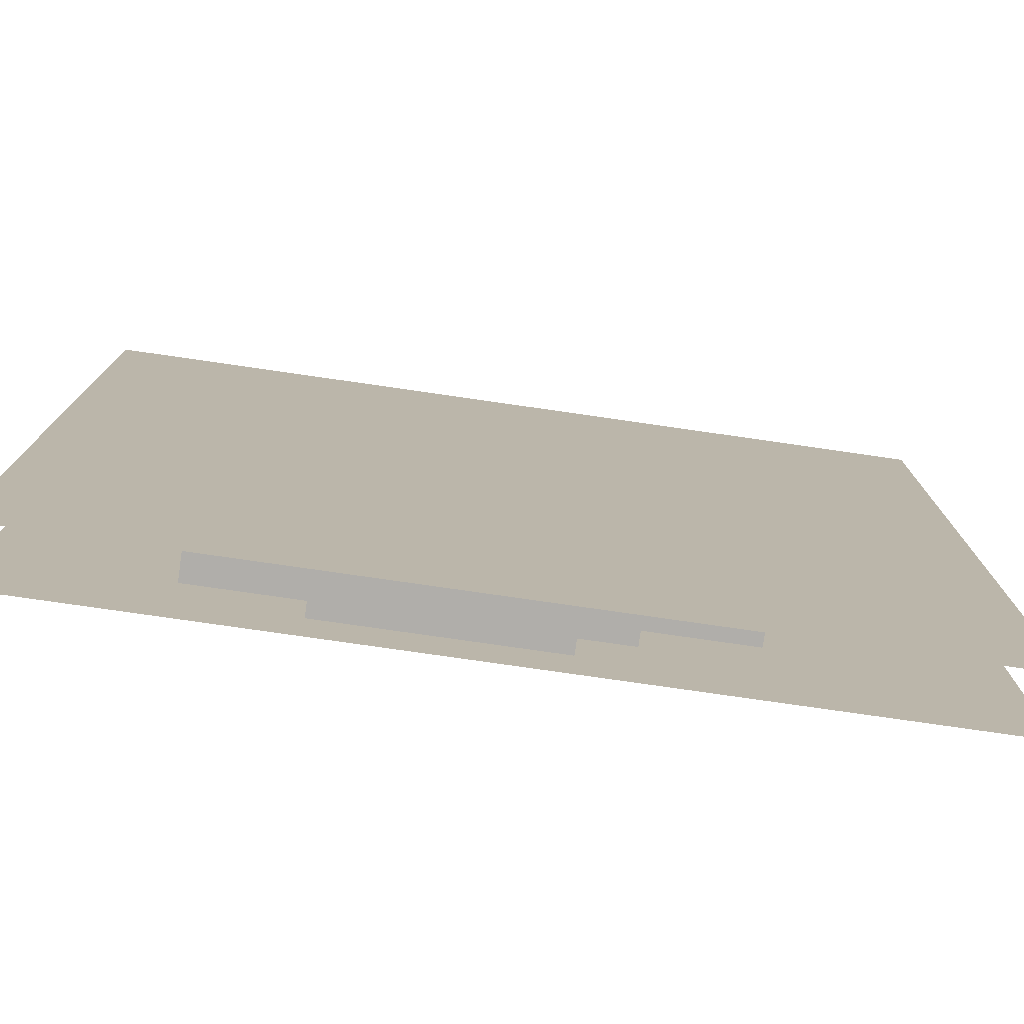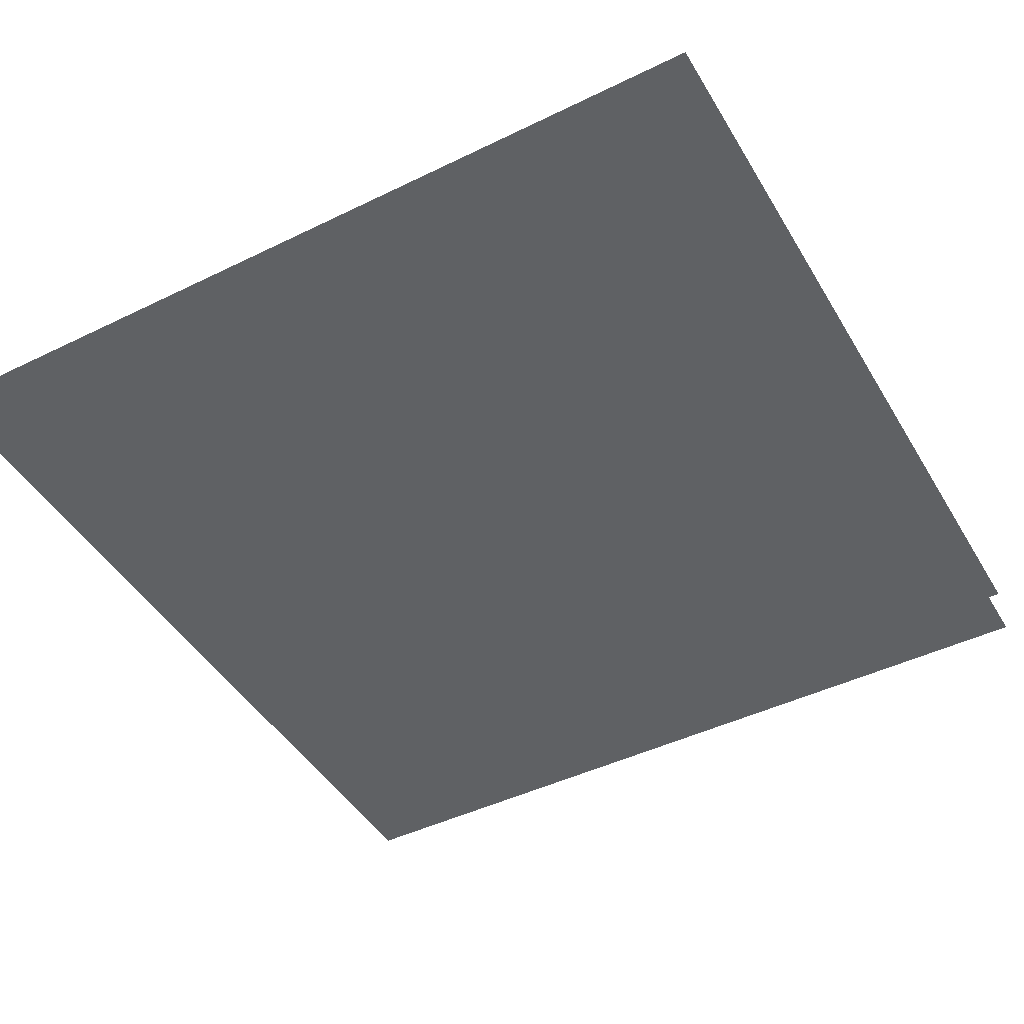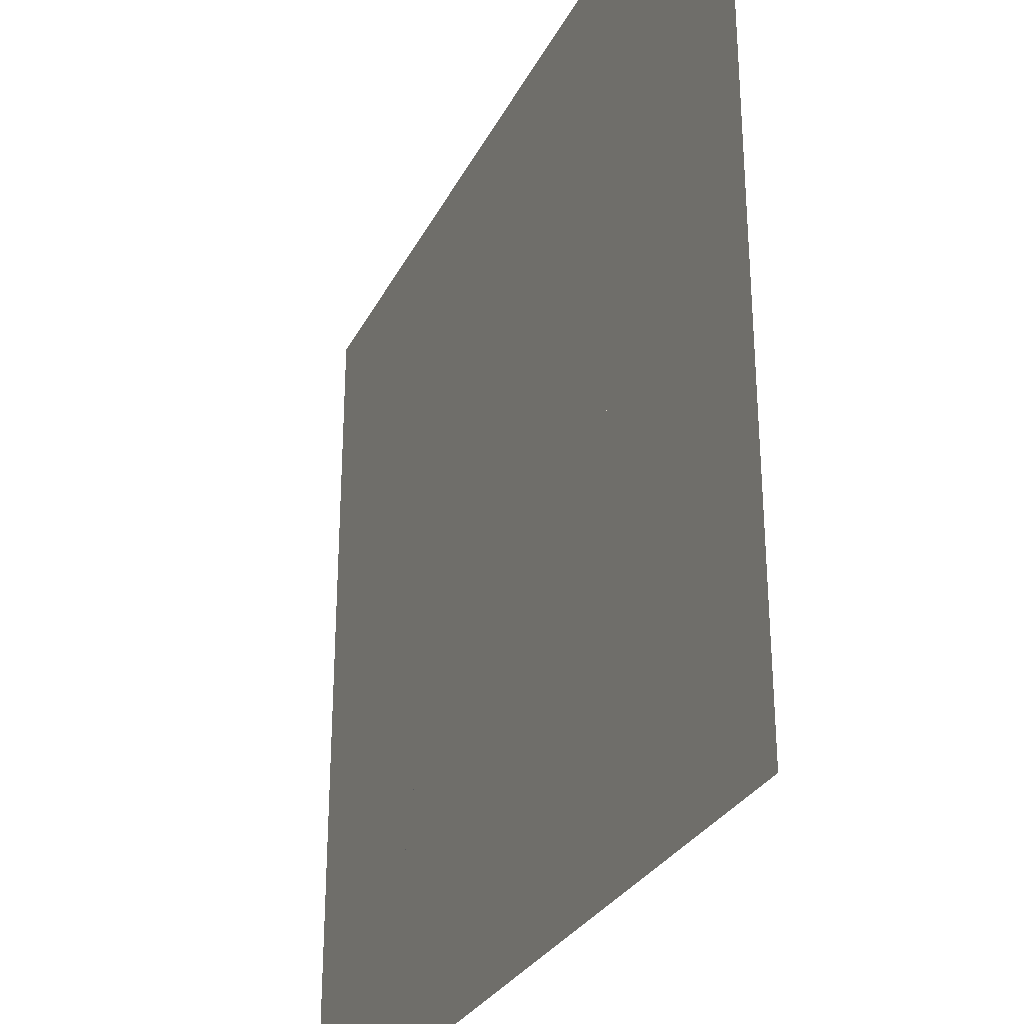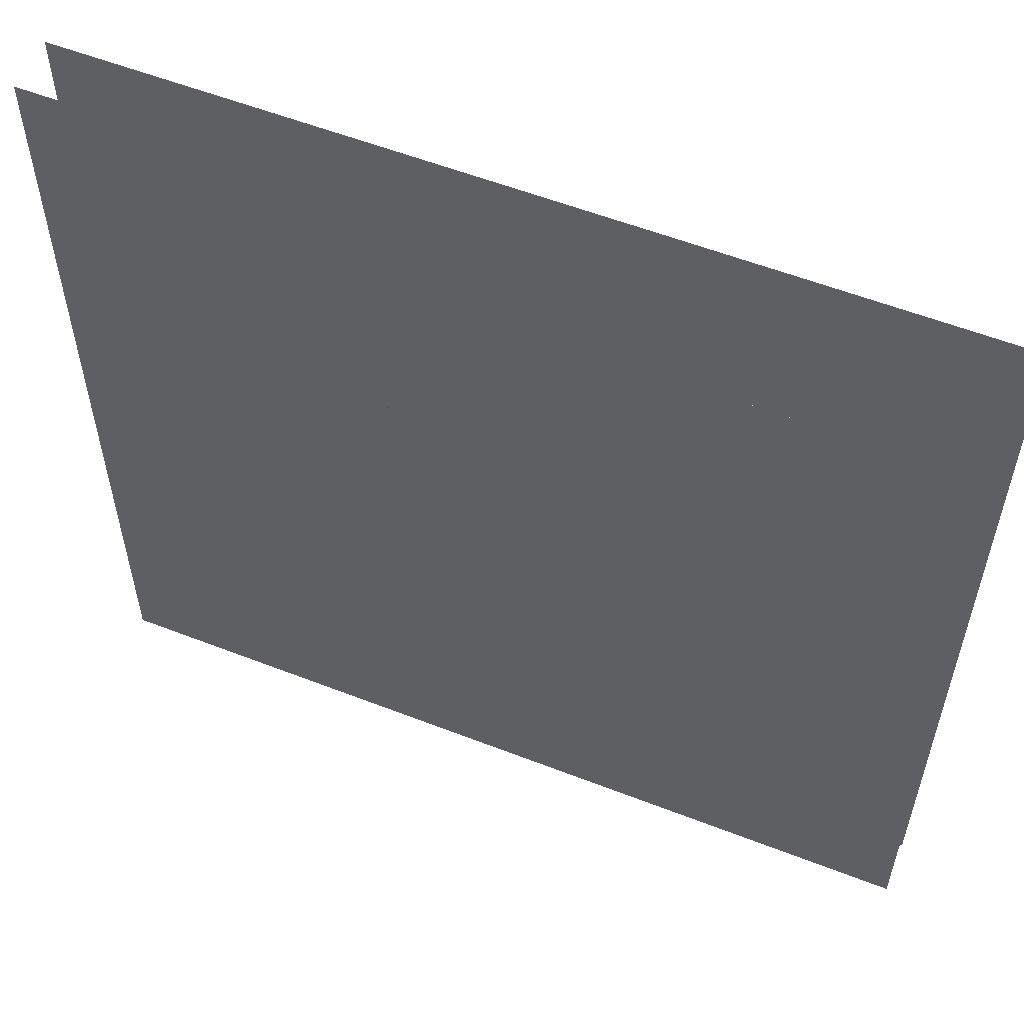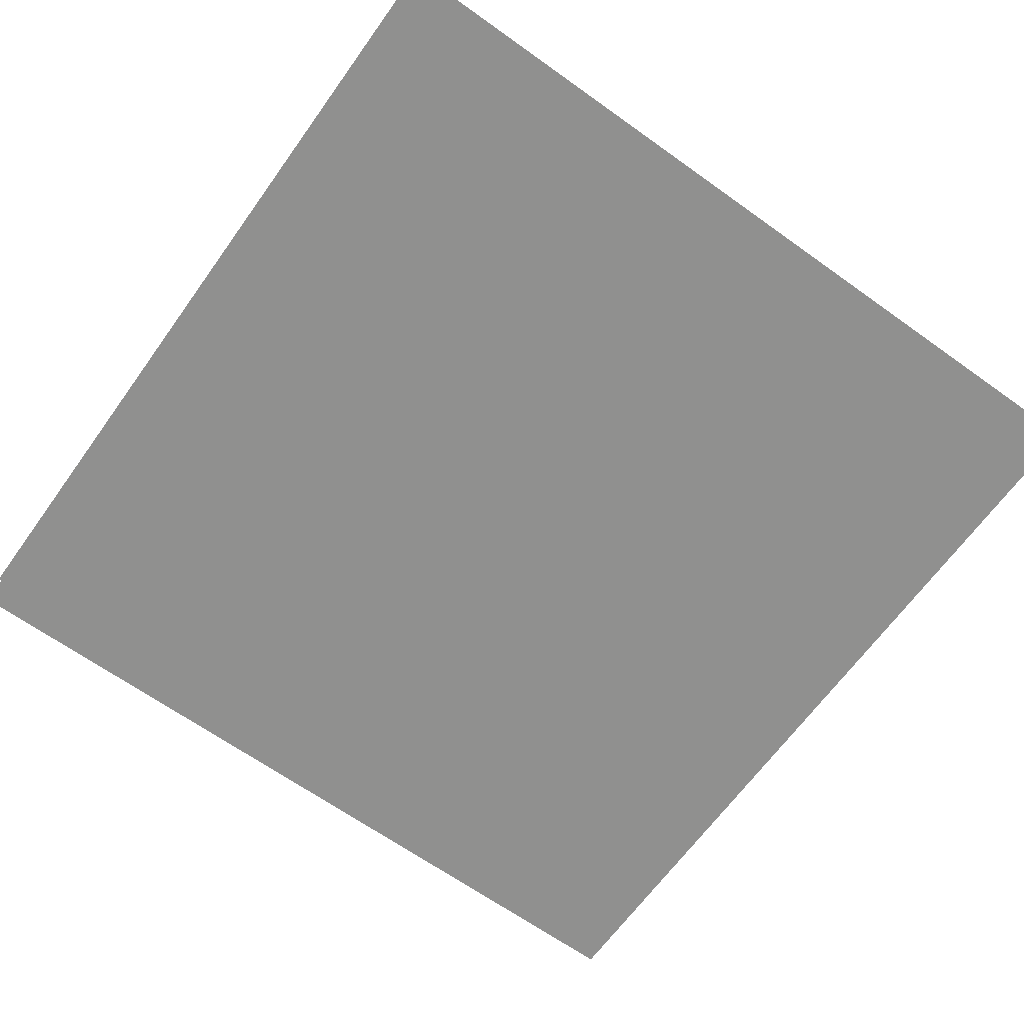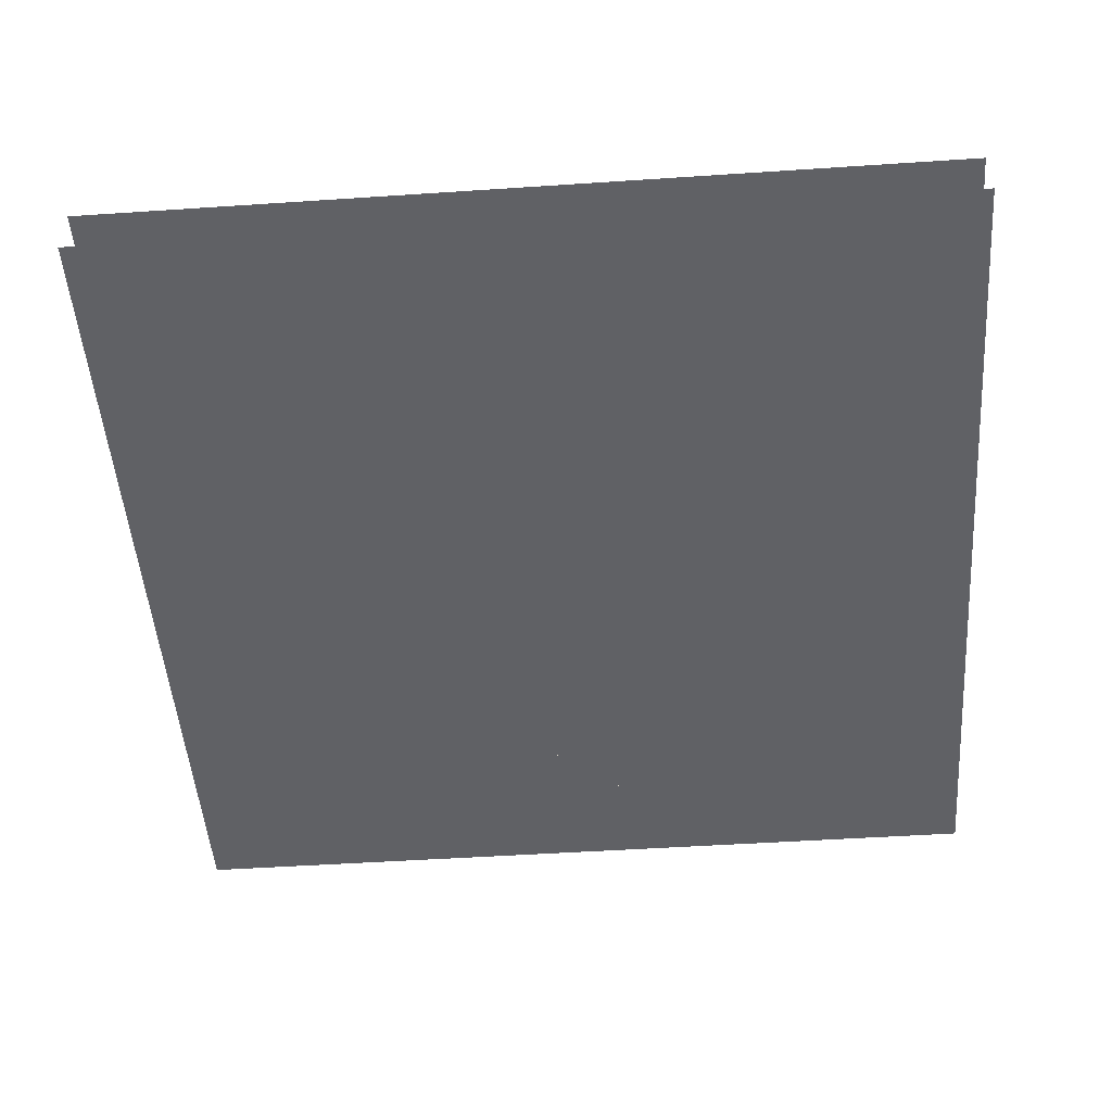
<metadata>
{"format":"obj","ext":"obj","renderer":"f3d","projection":"perspective","resolution":1024,"background":"white","views":[{"elev":-77.7,"azim":-8.2,"up":"+Y"},{"elev":-45.5,"azim":-60.7,"up":"+Z"},{"elev":-29.2,"azim":-112.7,"up":"+Y"},{"elev":57.0,"azim":22.1,"up":"+Y"},{"elev":-65.6,"azim":-125.7,"up":"+Z"},{"elev":-49.6,"azim":-85.8,"up":"+Z"}]}
</metadata>
<code>
v 1 1 0.4688
v 1 0 0.4688
v 0 0 0.4688
v 0 1 0.4688
v 0 1 0.5312
v 0 0 0.5312
v 1 0 0.5312
v 1 1 0.5312
v 0.5625 0.875 0.4688
v 0.5625 0.875 0.5312
v 0.8125 0.875 0.5312
v 0.8125 0.875 0.4688
v 0.5625 0.8125 0.4688
v 0.5625 0.8125 0.5312
v 0.8125 0.25 0.5312
v 0.8125 0.25 0.4688
v 0.5 0.8125 0.4688
v 0.5 0.8125 0.5312
v 0.875 0.8125 0.5312
v 0.875 0.8125 0.4688
v 0.5 0.75 0.4688
v 0.5 0.75 0.5312
v 0.875 0.3125 0.5312
v 0.875 0.3125 0.4688
v 0.4375 0.75 0.4688
v 0.4375 0.75 0.5312
v 0.9375 0.75 0.5312
v 0.9375 0.75 0.4688
v 0.4375 0.6875 0.4688
v 0.4375 0.6875 0.5312
v 0.9375 0.4375 0.5312
v 0.9375 0.4375 0.4688
v 0.375 0.6875 0.4688
v 0.375 0.6875 0.5312
v 0.375 0.625 0.4688
v 0.375 0.625 0.5312
v 0.25 0.625 0.4688
v 0.25 0.625 0.5312
v 0.25 0.5625 0.4688
v 0.25 0.5625 0.5312
v 0.1875 0.5625 0.4688
v 0.1875 0.5625 0.5312
v 0.1875 0.125 0.4688
v 0.1875 0.125 0.5312
v 0.875 0.4375 0.5312
v 0.875 0.4375 0.4688
v 0.125 0.4375 0.4688
v 0.125 0.4375 0.5312
v 0.1875 0.4375 0.5312
v 0.1875 0.4375 0.4688
v 0.125 0.25 0.4688
v 0.125 0.25 0.5312
v 0.8125 0.3125 0.5312
v 0.8125 0.3125 0.4688
v 0.625 0.1875 0.5312
v 0.625 0.1875 0.4688
v 0.75 0.1875 0.4688
v 0.75 0.1875 0.5312
v 0.75 0.25 0.5312
v 0.75 0.25 0.4688
v 0.625 0.125 0.4688
v 0.625 0.125 0.5312
v 0.3125 0.0625 0.5312
v 0.3125 0.0625 0.4688
v 0.5625 0.0625 0.4688
v 0.5625 0.0625 0.5312
v 0.3125 0.125 0.4688
v 0.3125 0.125 0.5312
v 0.5625 0.125 0.5312
v 0.5625 0.125 0.4688
f 1 2 3 4
f 5 6 7 8
f 9 10 11 12
f 9 13 14 10
f 11 15 16 12
f 17 18 19 20
f 17 21 22 18
f 19 23 24 20
f 25 26 27 28
f 25 29 30 26
f 27 31 32 28
f 33 34 30 29
f 33 35 36 34
f 37 38 36 35
f 37 39 40 38
f 41 42 40 39
f 41 43 44 42
f 45 46 32 31
f 47 48 49 50
f 47 51 52 48
f 53 54 24 23
f 52 51 16 15
f 55 56 57 58
f 59 58 57 60
f 44 43 61 62
f 55 62 61 56
f 63 64 65 66
f 67 64 63 68
f 69 66 65 70

</code>
